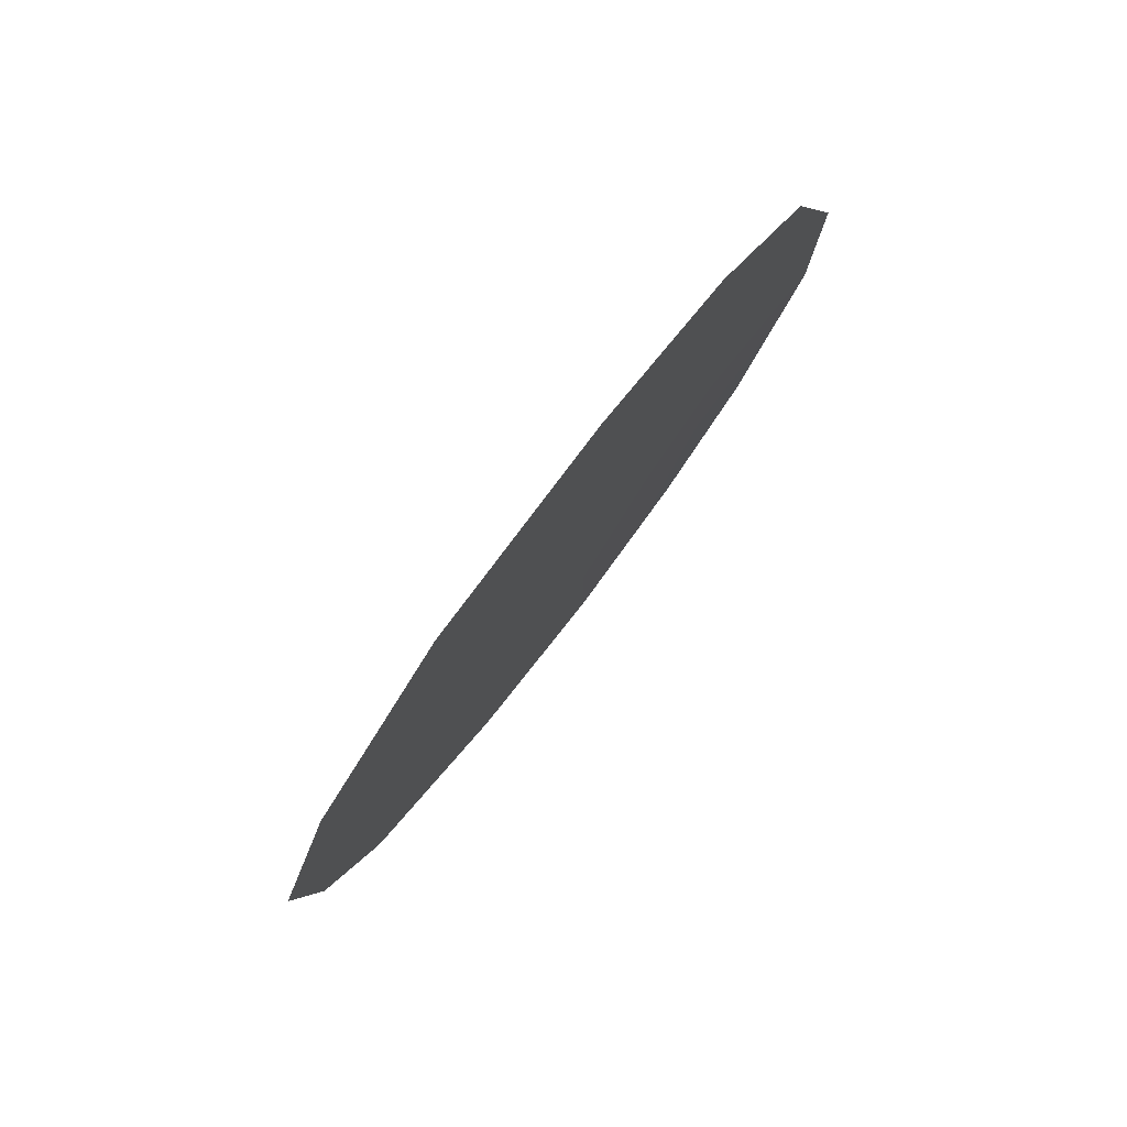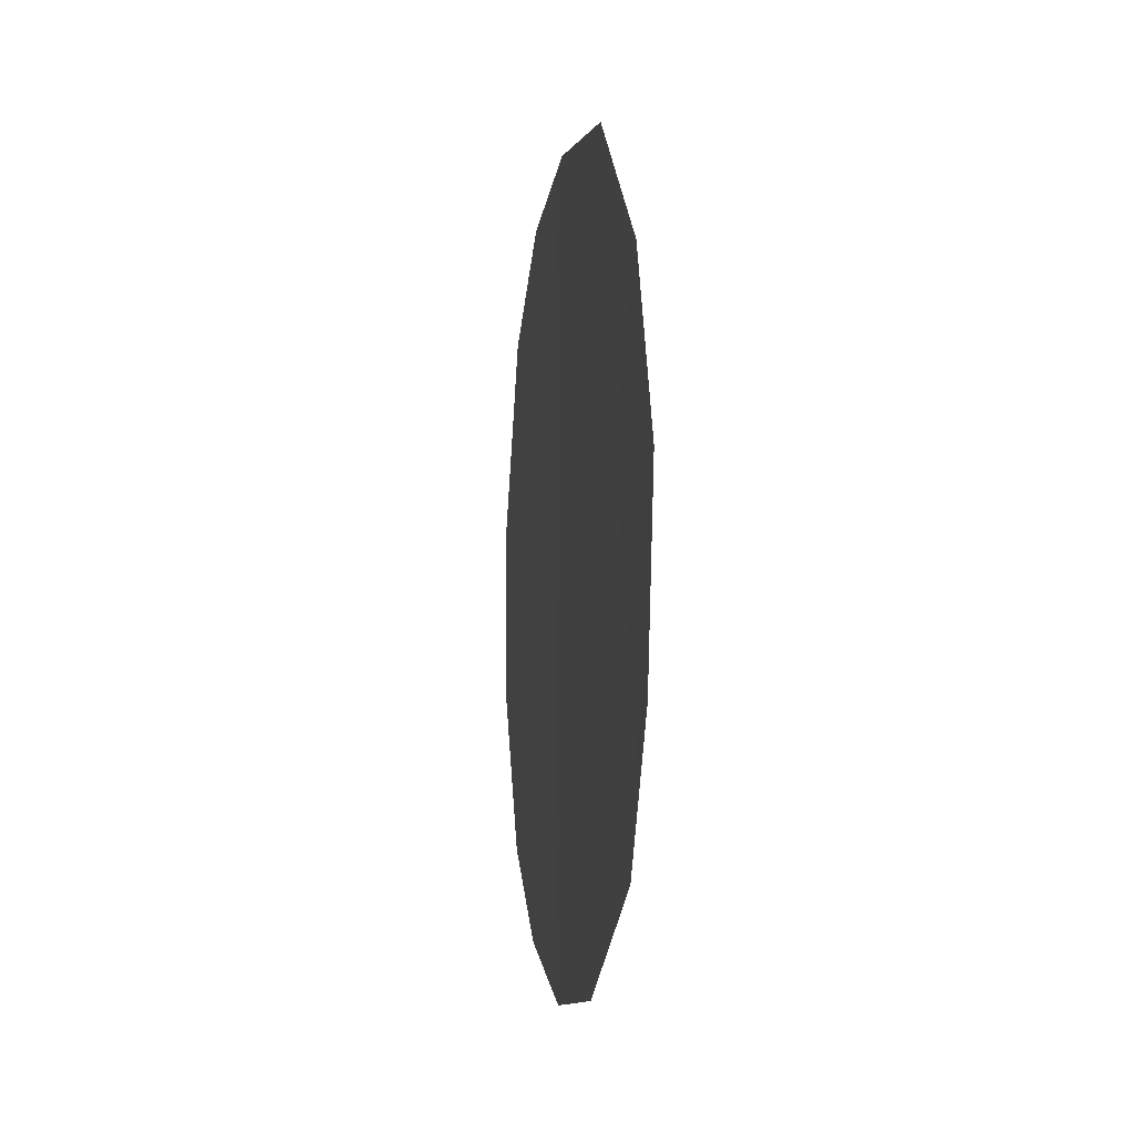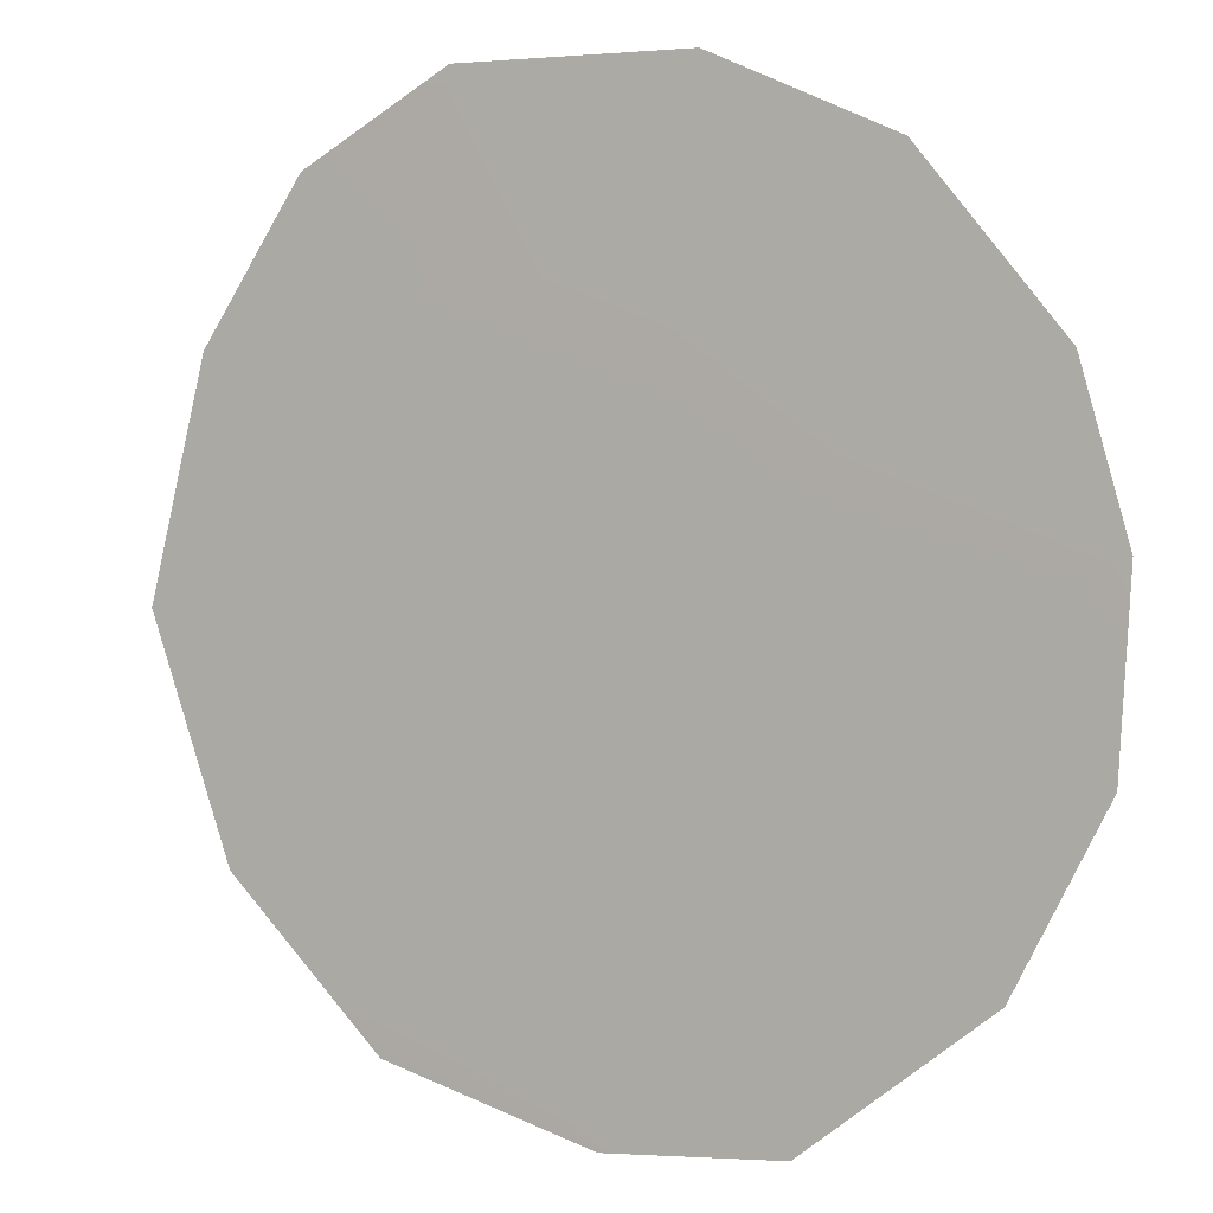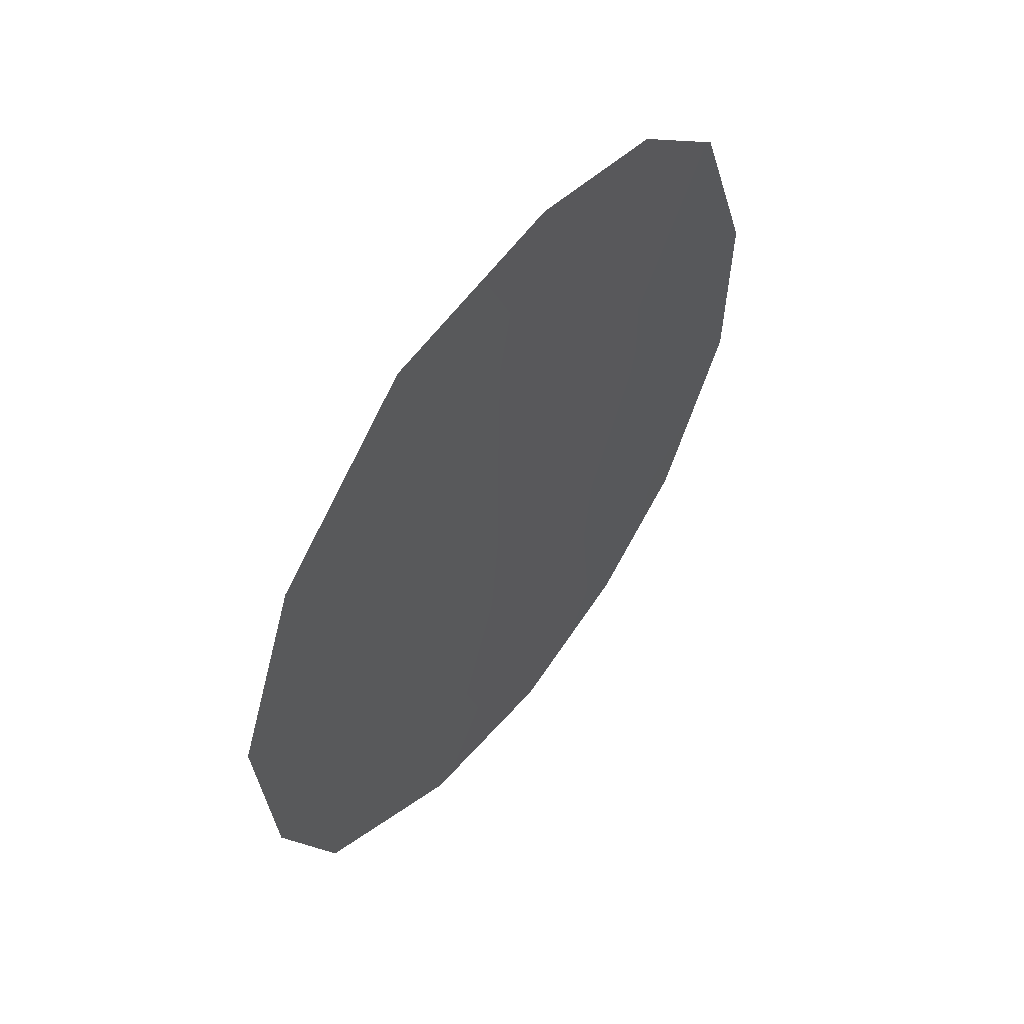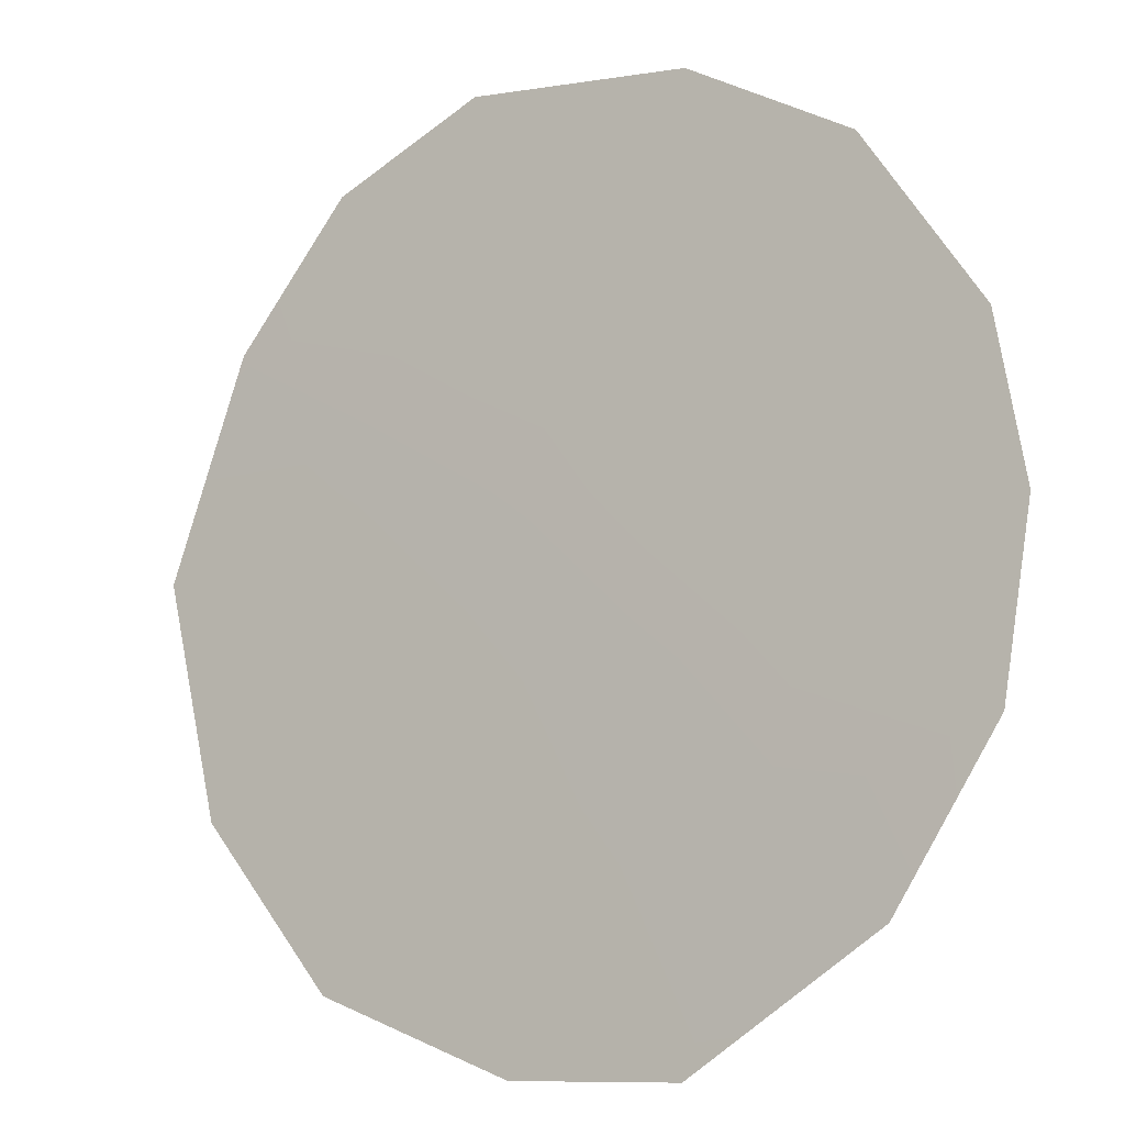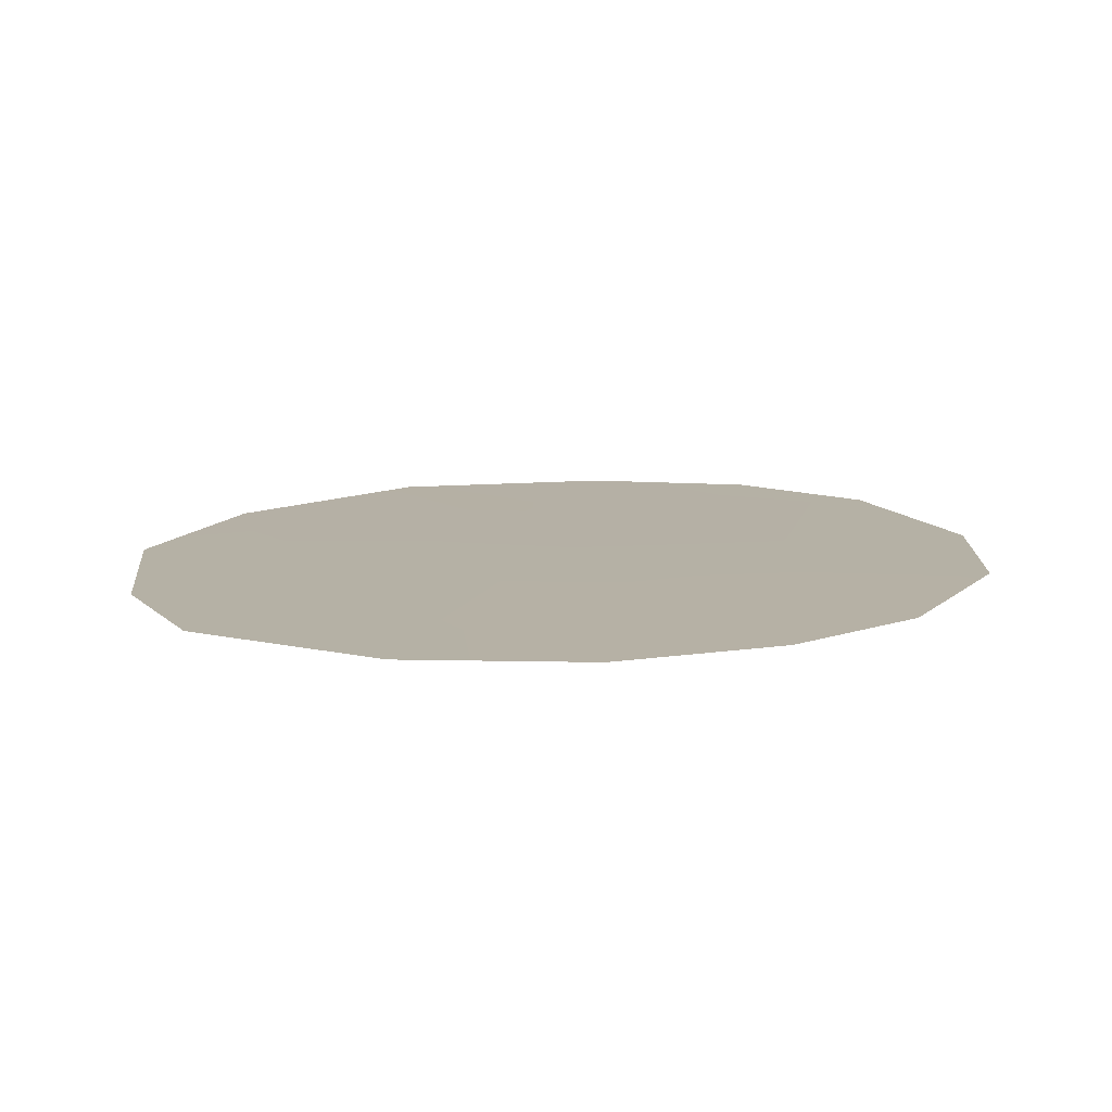
<metadata>
{"format":"obj","ext":"obj","renderer":"f3d","projection":"perspective","resolution":1024,"background":"white","views":[{"elev":79.4,"azim":-107.3,"up":"+Y"},{"elev":-6.3,"azim":-154.8,"up":"+Y"},{"elev":42.9,"azim":-54.5,"up":"+Z"},{"elev":53.7,"azim":-107.6,"up":"+Y"},{"elev":30.0,"azim":-46.6,"up":"+Z"},{"elev":-78.4,"azim":-54.6,"up":"+Y"}]}
</metadata>
<code>
v -67.84 19.21 68.2
v -69.6 22.13 65.68
v -66.22 22.99 70.52
v -66.32 16.82 70.32
v -69.41 24.16 65.96
v -70.47 22.48 64.42
v -67.01 24.09 69.41
v -67.07 15.79 69.24
v -70.33 16.57 64.57
v -65.74 18.77 71.18
v -69.17 15.39 66.22
v -68.06 15.21 67.83
v -65.71 20.78 71.24
v -69.15 20.59 66.32
v -68.06 24.48 67.91
v -68.79 18.79 66.82
v -70.21 20.44 64.78
v -70.94 20.42 63.72
v -68.62 22.63 67.09
v -69.79 18.5 65.37
v -70.78 18.18 63.92
v -69.04 16.86 66.42
v -66.94 18.01 69.47
v -67.99 17.29 67.96
v -66.7 20.49 69.82
v -67.37 22.66 68.88
v -68.1 20.67 67.84
f 25 3 13
f 19 14 2
f 14 20 17
f 25 23 1
f 10 25 13
f 15 7 26
f 14 16 20
f 1 16 27
f 5 2 6
f 19 27 14
f 2 17 6
f 18 6 17
f 19 2 5
f 19 5 15
f 19 26 27
f 17 21 18
f 2 14 17
f 17 20 21
f 7 3 26
f 25 26 3
f 22 9 20
f 21 20 9
f 16 24 22
f 9 22 11
f 12 22 24
f 11 22 12
f 24 8 12
f 26 19 15
f 8 24 23
f 23 10 4
f 8 23 4
f 23 24 1
f 27 25 1
f 20 16 22
f 16 1 24
f 23 25 10
f 26 25 27
f 14 27 16

</code>
